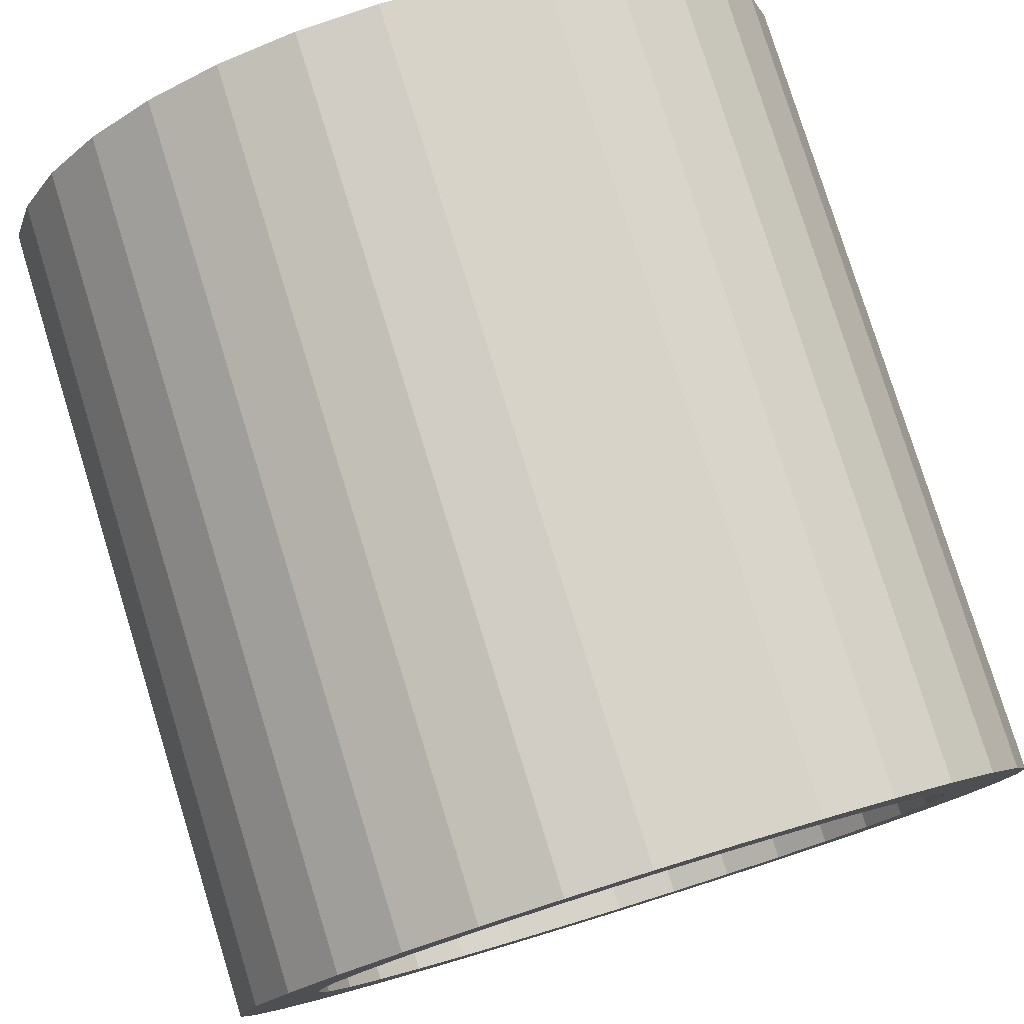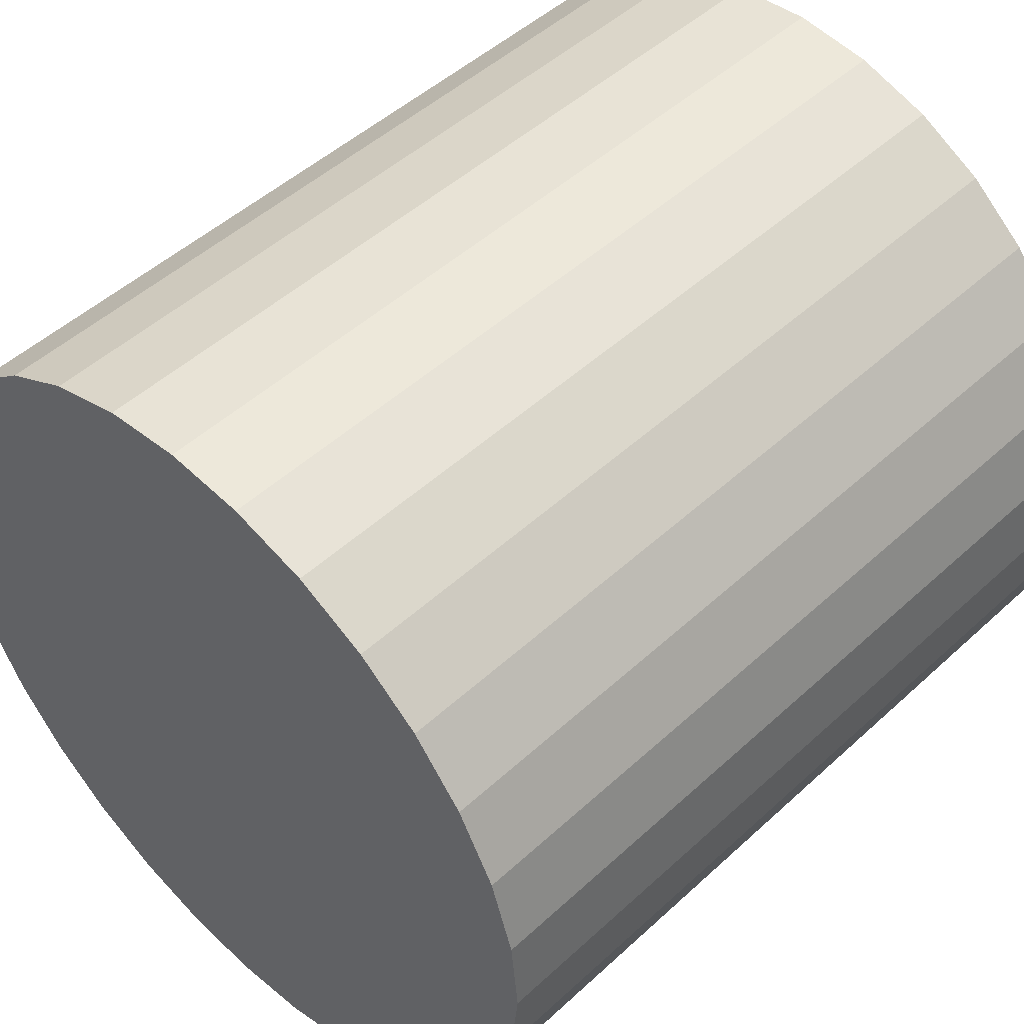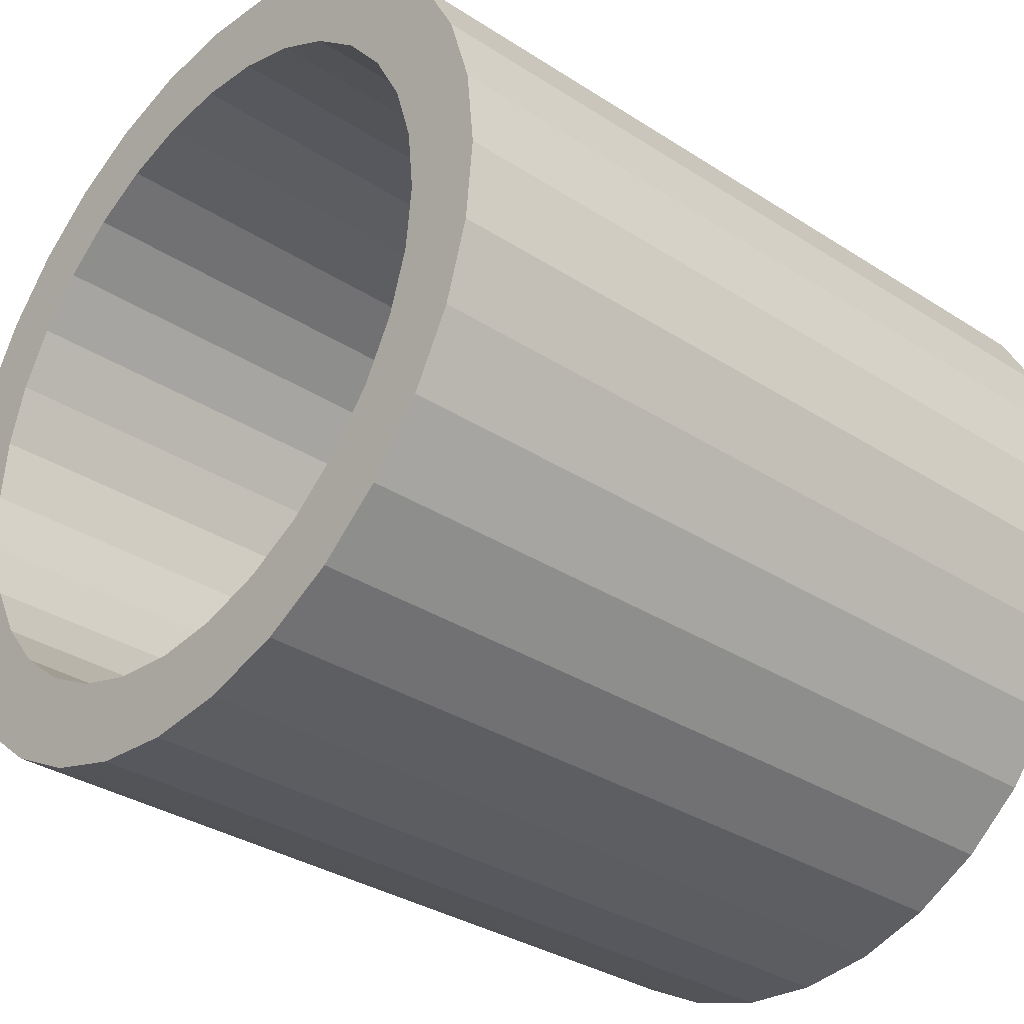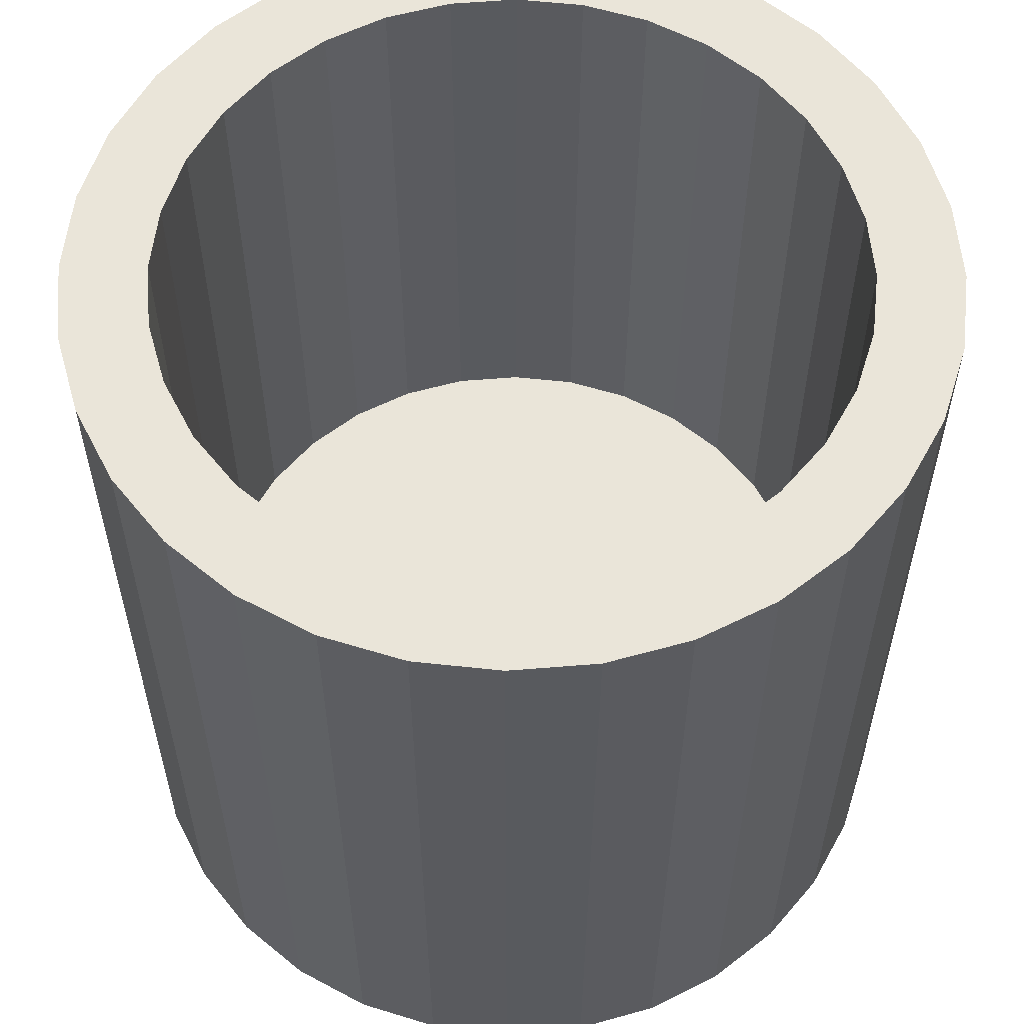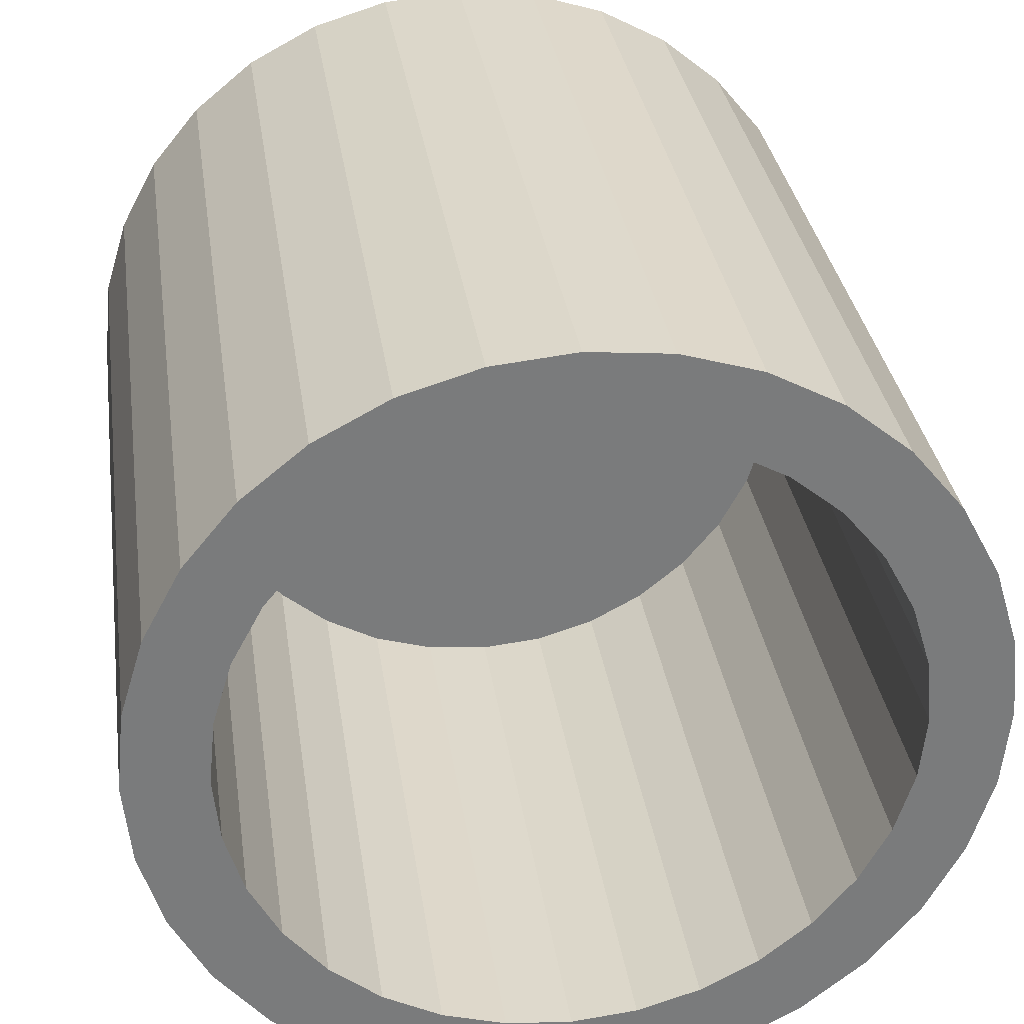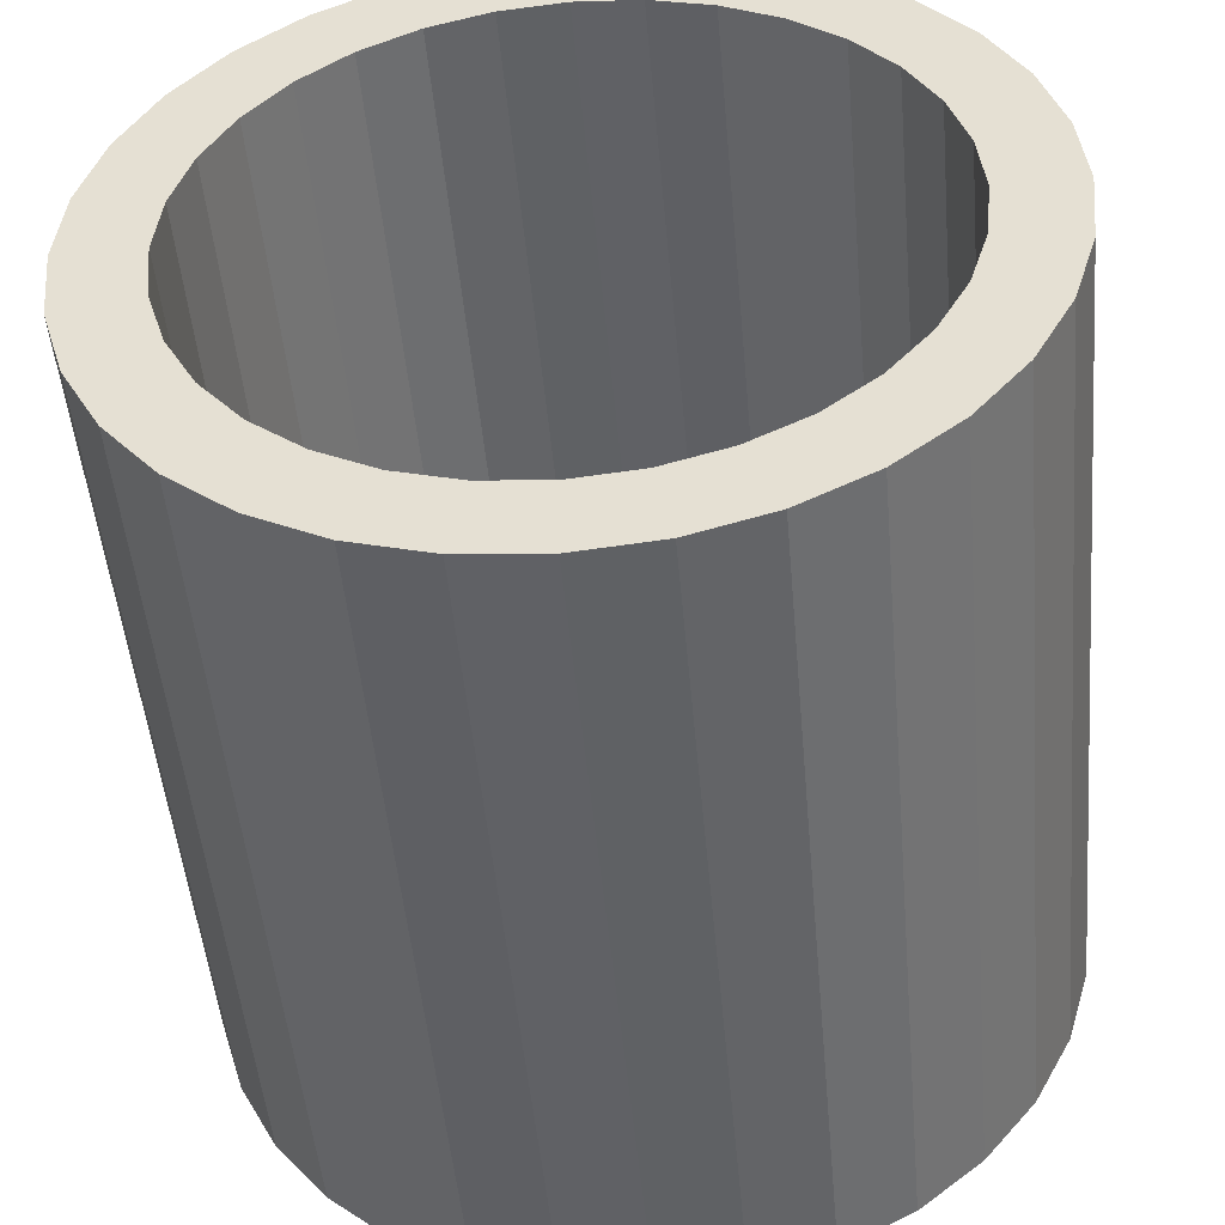
<metadata>
{"format":"obj","ext":"obj","renderer":"f3d","projection":"perspective","resolution":1024,"background":"white","views":[{"elev":79.0,"azim":-17.2,"up":"+Y"},{"elev":49.0,"azim":-135.5,"up":"+Y"},{"elev":-33.1,"azim":48.3,"up":"+Y"},{"elev":58.0,"azim":113.3,"up":"+Z"},{"elev":32.1,"azim":-8.1,"up":"+Y"},{"elev":-49.1,"azim":5.1,"up":"+Y"}]}
</metadata>
<code>
o Cylinder
v -0 2.72 -2.72
v 0 2.184 2.72
v 0.5306 2.668 -2.72
v 0.4261 2.142 2.72
v 1.041 2.513 -2.72
v 0.8358 2.018 2.72
v 1.511 2.262 -2.72
v 1.213 1.816 2.72
v 1.923 1.923 -2.72
v 1.544 1.544 2.72
v 2.262 1.511 -2.72
v 1.816 1.213 2.72
v 2.513 1.041 -2.72
v 2.018 0.8358 2.72
v 2.668 0.5306 -2.72
v 2.142 0.4261 2.72
v 2.72 -0 -2.72
v 2.184 0 2.72
v 2.668 -0.5306 -2.72
v 2.142 -0.4261 2.72
v 2.513 -1.041 -2.72
v 2.018 -0.8358 2.72
v 2.262 -1.511 -2.72
v 1.816 -1.213 2.72
v 1.923 -1.923 -2.72
v 1.544 -1.544 2.72
v 1.511 -2.262 -2.72
v 1.213 -1.816 2.72
v 1.041 -2.513 -2.72
v 0.8358 -2.018 2.72
v 0.5306 -2.668 -2.72
v 0.4261 -2.142 2.72
v -0 -2.72 -2.72
v 0 -2.184 2.72
v -0.5306 -2.668 -2.72
v -0.4261 -2.142 2.72
v -1.041 -2.513 -2.72
v -0.8358 -2.018 2.72
v -1.511 -2.262 -2.72
v -1.213 -1.816 2.72
v -1.923 -1.923 -2.72
v -1.544 -1.544 2.72
v -2.262 -1.511 -2.72
v -1.816 -1.213 2.72
v -2.513 -1.041 -2.72
v -2.018 -0.8358 2.72
v -2.668 -0.5306 -2.72
v -2.142 -0.4261 2.72
v -2.72 -0 -2.72
v -2.184 0 2.72
v -2.668 0.5306 -2.72
v -2.142 0.4261 2.72
v -2.513 1.041 -2.72
v -2.018 0.8358 2.72
v -2.262 1.511 -2.72
v -1.816 1.213 2.72
v -1.923 1.923 -2.72
v -1.544 1.544 2.72
v -1.511 2.262 -2.72
v -1.213 1.816 2.72
v -1.041 2.513 -2.72
v -0.8358 2.018 2.72
v -0.5306 2.668 -2.72
v -0.4261 2.142 2.72
v 0.5306 2.668 2.72
v 0 2.72 2.72
v 1.041 2.513 2.72
v 1.511 2.262 2.72
v 1.923 1.923 2.72
v 2.262 1.511 2.72
v 2.513 1.041 2.72
v 2.668 0.5306 2.72
v 2.72 0 2.72
v 2.668 -0.5306 2.72
v 2.513 -1.041 2.72
v 2.262 -1.511 2.72
v 1.923 -1.923 2.72
v 1.511 -2.262 2.72
v 1.041 -2.513 2.72
v 0.5306 -2.668 2.72
v 0 -2.72 2.72
v -0.5306 -2.668 2.72
v -1.041 -2.513 2.72
v -1.511 -2.262 2.72
v -1.923 -1.923 2.72
v -2.262 -1.511 2.72
v -2.513 -1.041 2.72
v -2.668 -0.5306 2.72
v -2.72 0 2.72
v -2.668 0.5306 2.72
v -2.513 1.041 2.72
v -2.262 1.511 2.72
v -1.923 1.923 2.72
v -1.511 2.262 2.72
v -1.041 2.513 2.72
v -0.5306 2.668 2.72
v 0.4261 2.142 -1.516
v 0 2.184 -1.516
v 0.8358 2.018 -1.516
v 1.213 1.816 -1.516
v 1.544 1.544 -1.516
v 1.816 1.213 -1.516
v 2.018 0.8358 -1.516
v 2.142 0.4261 -1.516
v 2.184 0 -1.516
v 2.142 -0.4261 -1.516
v 2.018 -0.8358 -1.516
v 1.816 -1.213 -1.516
v 1.544 -1.544 -1.516
v 1.213 -1.816 -1.516
v 0.8358 -2.018 -1.516
v 0.4261 -2.142 -1.516
v 0 -2.184 -1.516
v -0.4261 -2.142 -1.516
v -0.8358 -2.018 -1.516
v -1.213 -1.816 -1.516
v -1.544 -1.544 -1.516
v -1.816 -1.213 -1.516
v -2.018 -0.8358 -1.516
v -2.142 -0.4261 -1.516
v -2.184 0 -1.516
v -2.142 0.4261 -1.516
v -2.018 0.8358 -1.516
v -1.816 1.213 -1.516
v -1.544 1.544 -1.516
v -1.213 1.816 -1.516
v -0.8358 2.018 -1.516
v -0.4261 2.142 -1.516
f 1 66 65 3
f 3 65 67 5
f 5 67 68 7
f 7 68 69 9
f 9 69 70 11
f 11 70 71 13
f 13 71 72 15
f 15 72 73 17
f 17 73 74 19
f 19 74 75 21
f 21 75 76 23
f 23 76 77 25
f 25 77 78 27
f 27 78 79 29
f 29 79 80 31
f 31 80 81 33
f 33 81 82 35
f 35 82 83 37
f 37 83 84 39
f 39 84 85 41
f 41 85 86 43
f 43 86 87 45
f 45 87 88 47
f 47 88 89 49
f 49 89 90 51
f 51 90 91 53
f 53 91 92 55
f 55 92 93 57
f 57 93 94 59
f 59 94 95 61
f 52 50 121 122
f 61 95 96 63
f 63 96 66 1
f 1 3 5 7 9 11 13 15 17 19 21 23 25 27 29 31 33 35 37 39 41 43 45 47 49 51 53 55 57 59 61 63
f 2 4 65 66
f 4 6 67 65
f 6 8 68 67
f 8 10 69 68
f 10 12 70 69
f 12 14 71 70
f 14 16 72 71
f 16 18 73 72
f 18 20 74 73
f 20 22 75 74
f 22 24 76 75
f 24 26 77 76
f 26 28 78 77
f 28 30 79 78
f 30 32 80 79
f 32 34 81 80
f 34 36 82 81
f 36 38 83 82
f 38 40 84 83
f 40 42 85 84
f 42 44 86 85
f 44 46 87 86
f 46 48 88 87
f 48 50 89 88
f 50 52 90 89
f 52 54 91 90
f 54 56 92 91
f 56 58 93 92
f 58 60 94 93
f 60 62 95 94
f 62 64 96 95
f 64 2 66 96
f 97 98 128 127 126 125 124 123 122 121 120 119 118 117 116 115 114 113 112 111 110 109 108 107 106 105 104 103 102 101 100 99
f 26 24 108 109
f 54 52 122 123
f 28 26 109 110
f 56 54 123 124
f 30 28 110 111
f 4 2 98 97
f 58 56 124 125
f 32 30 111 112
f 6 4 97 99
f 60 58 125 126
f 34 32 112 113
f 8 6 99 100
f 62 60 126 127
f 36 34 113 114
f 10 8 100 101
f 64 62 127 128
f 38 36 114 115
f 12 10 101 102
f 2 64 128 98
f 40 38 115 116
f 14 12 102 103
f 42 40 116 117
f 16 14 103 104
f 44 42 117 118
f 18 16 104 105
f 46 44 118 119
f 20 18 105 106
f 48 46 119 120
f 22 20 106 107
f 50 48 120 121
f 24 22 107 108

</code>
